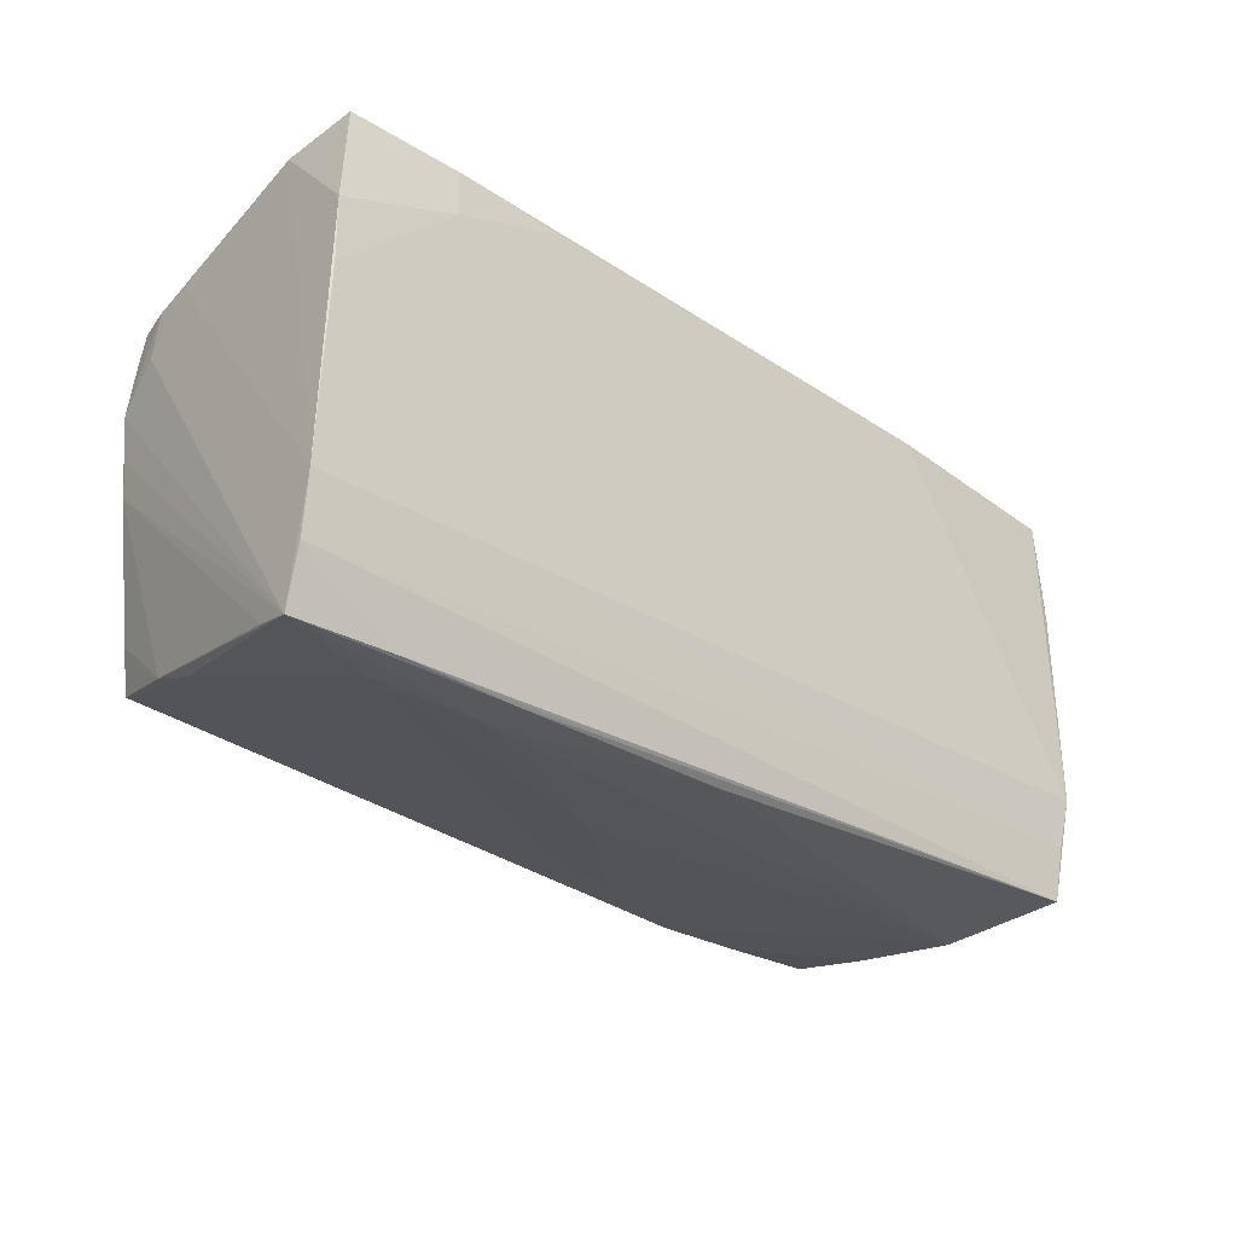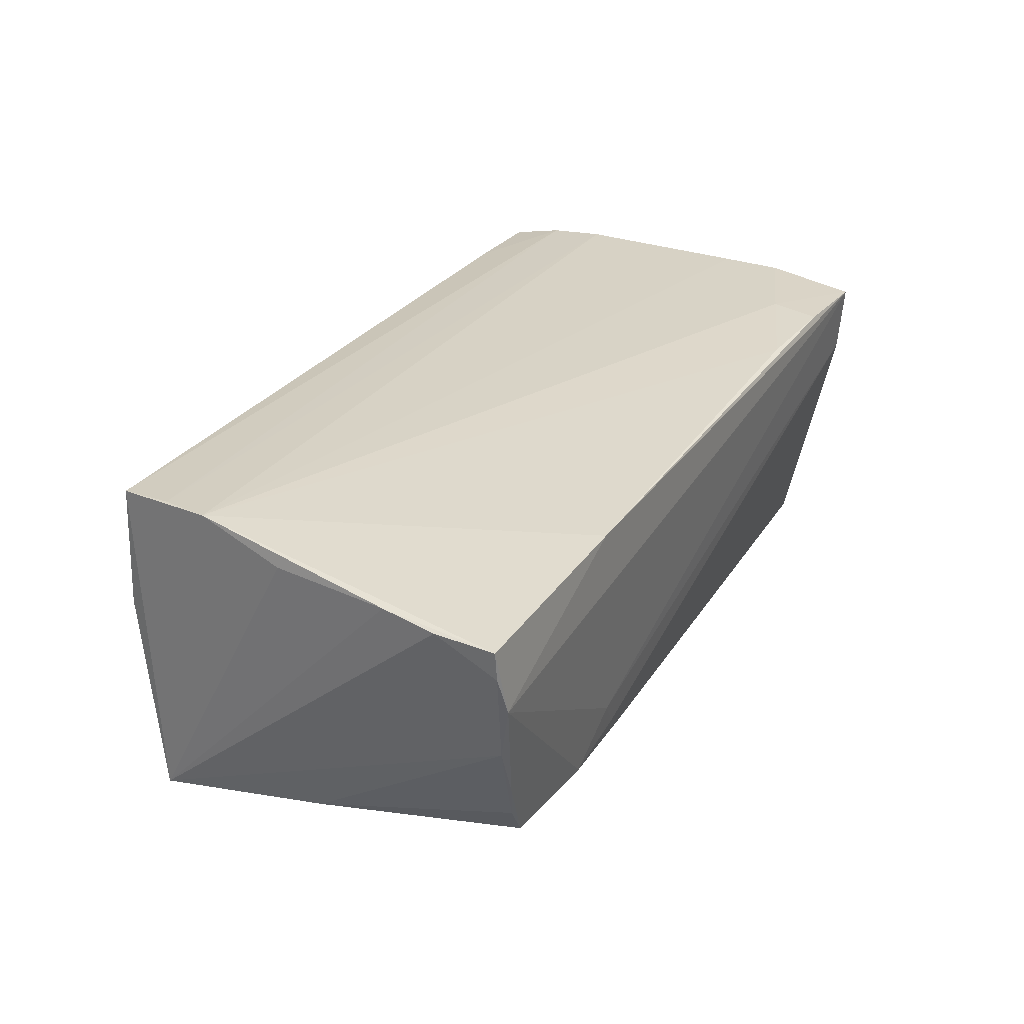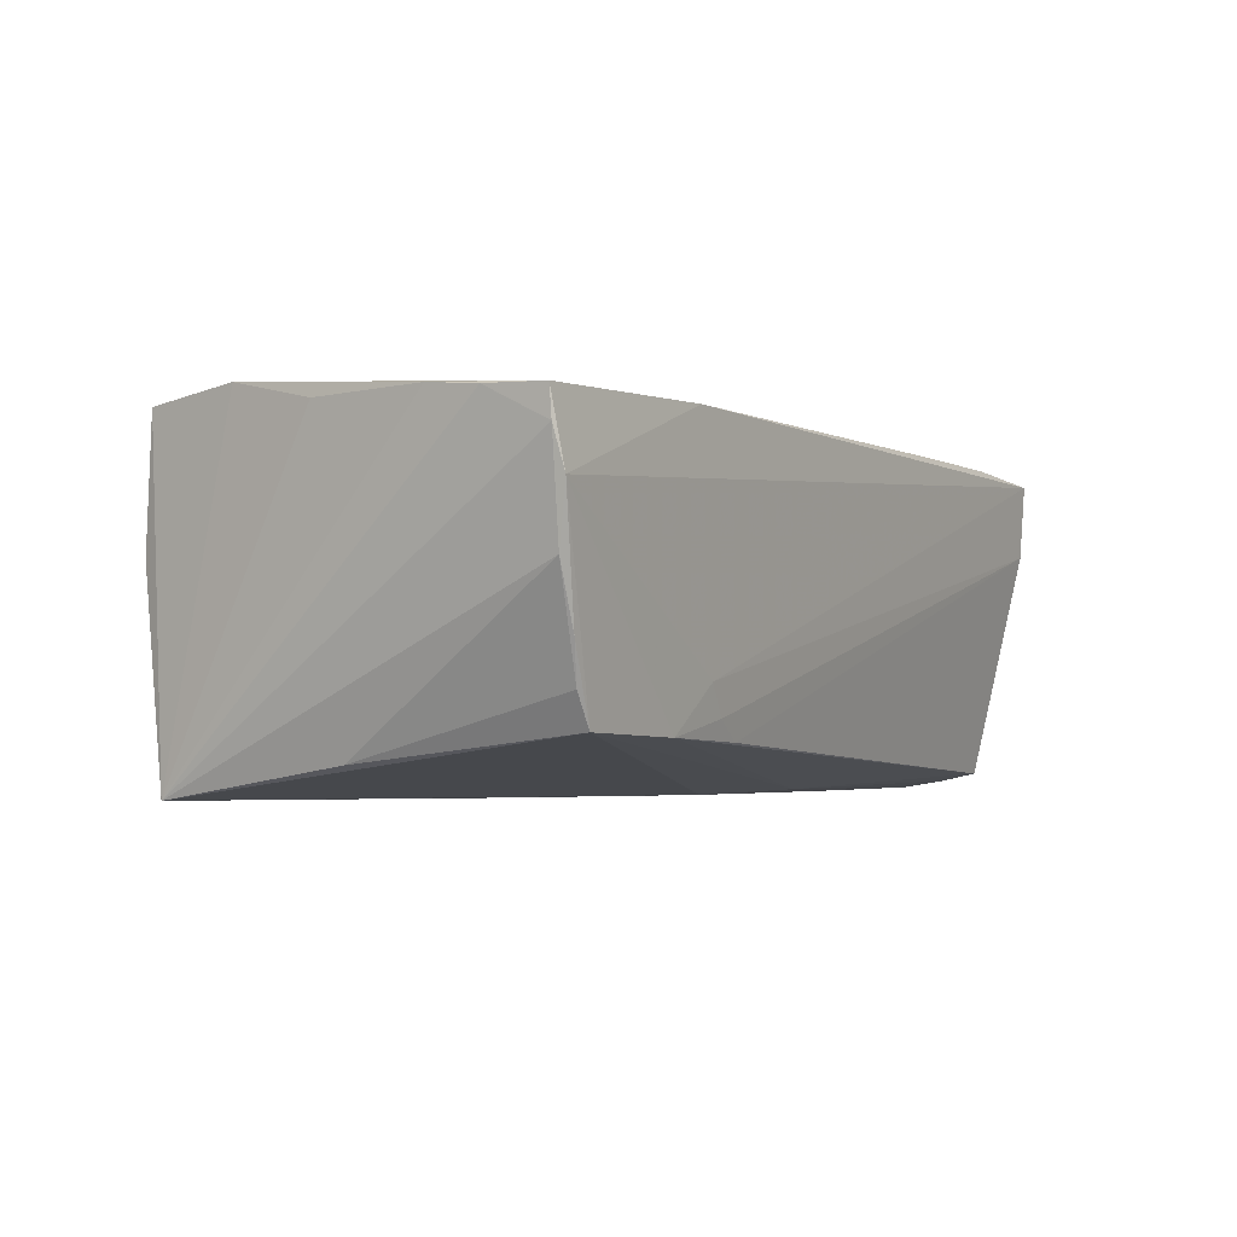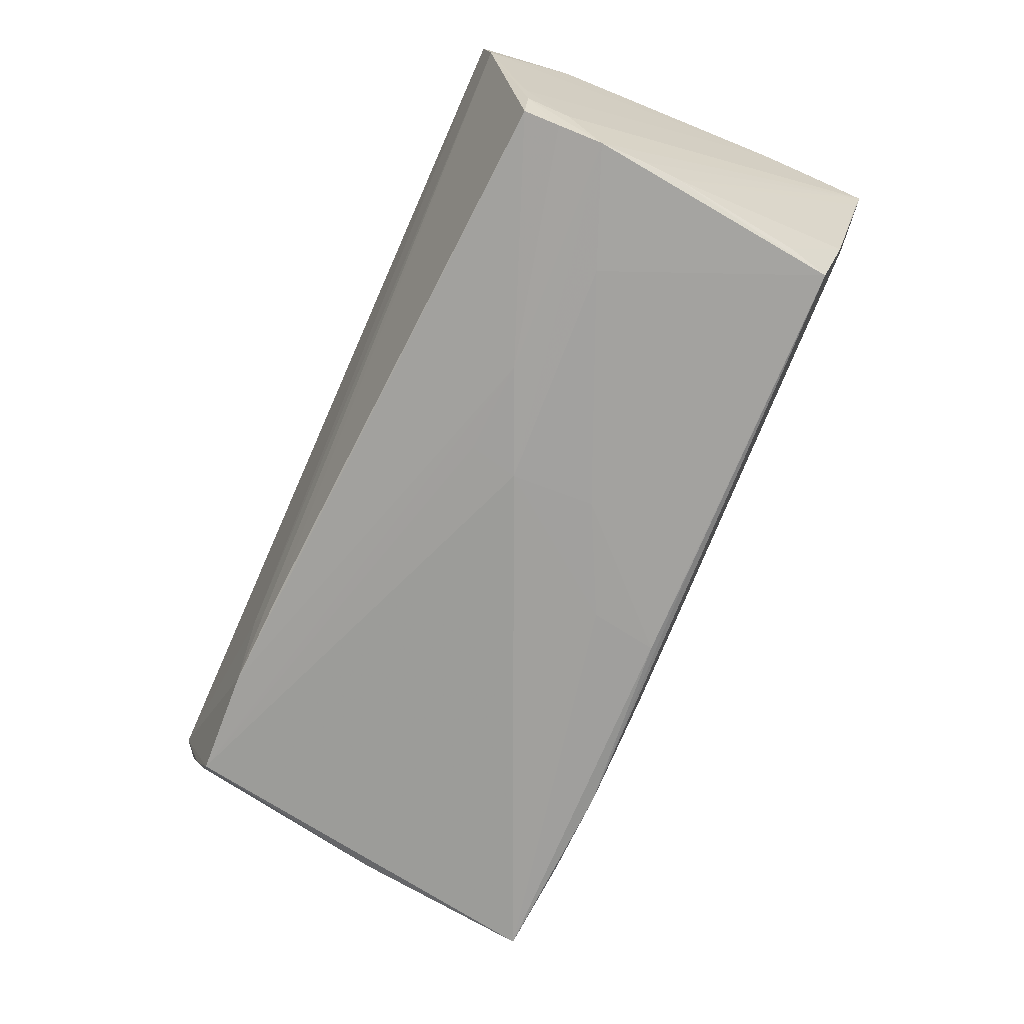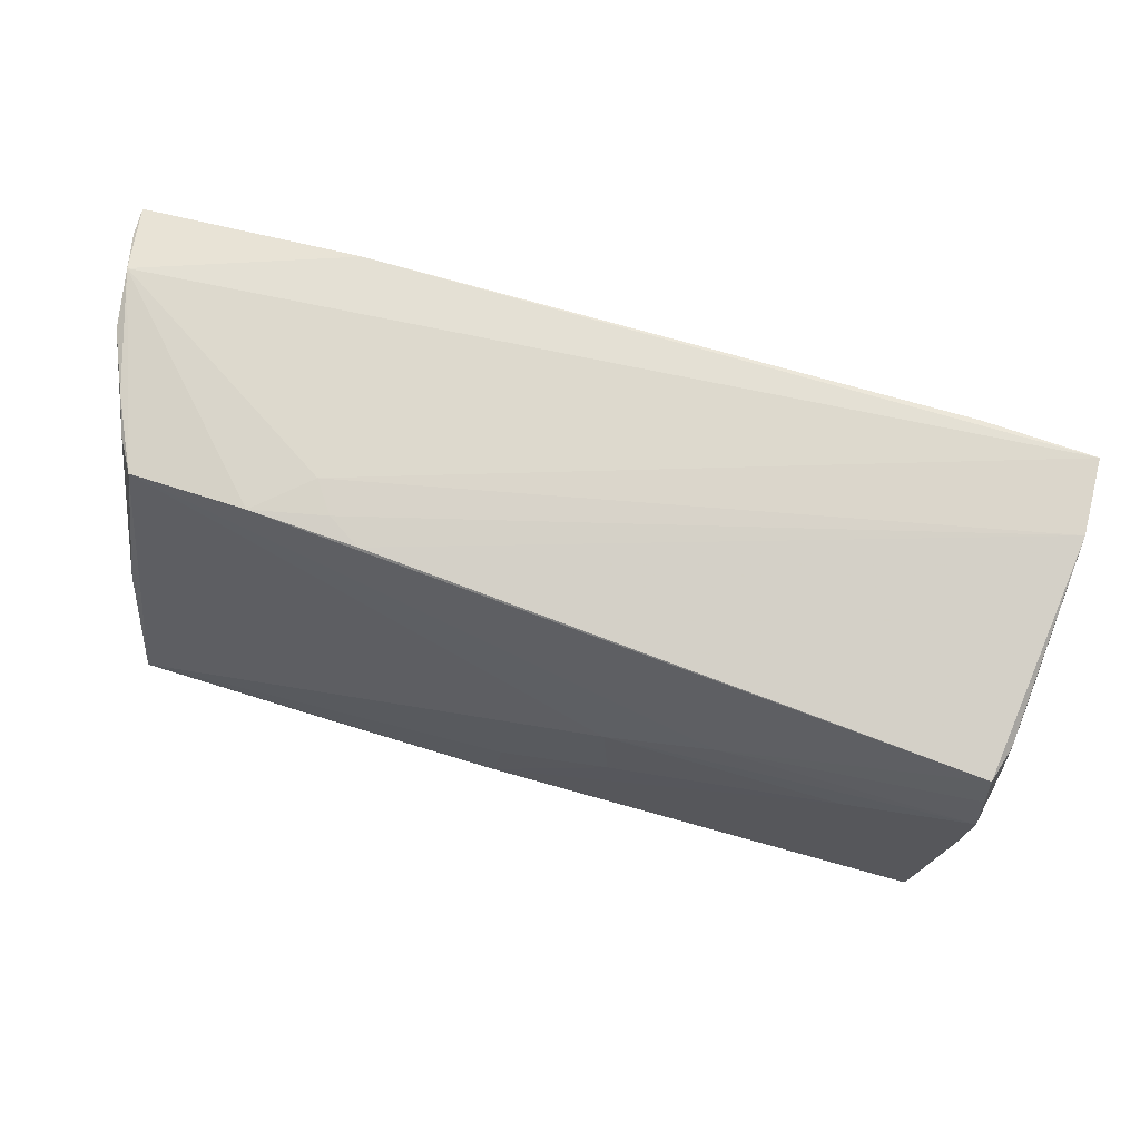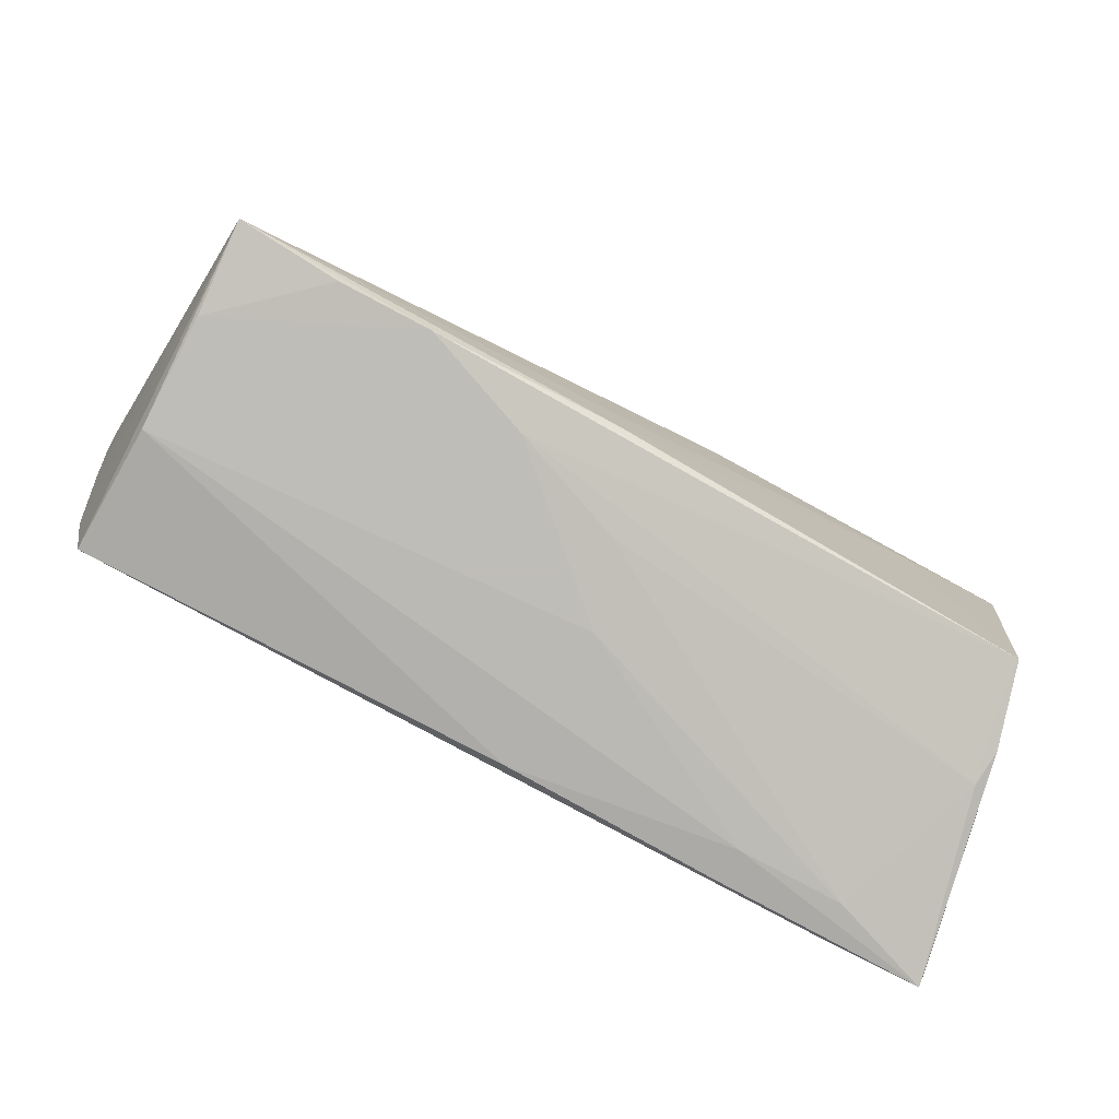
<metadata>
{"format":"obj","ext":"obj","renderer":"f3d","projection":"perspective","resolution":1024,"background":"white","views":[{"elev":-28.7,"azim":-43.4,"up":"+Y"},{"elev":27.6,"azim":117.6,"up":"+Z"},{"elev":-4.2,"azim":121.5,"up":"+Z"},{"elev":-71.3,"azim":-114.0,"up":"+Z"},{"elev":67.4,"azim":-161.8,"up":"+Y"},{"elev":-77.9,"azim":151.3,"up":"+Y"}]}
</metadata>
<code>
v -0.05517 0.02233 -0.01362
v -0.05446 0.006166 -0.01893
v -0.05573 0.02923 0.01978
v 0.05009 0.02614 -0.01074
v -0.01713 -0.02848 0.01946
v -0.05402 0.02235 -0.01815
v 0.03151 0.02907 0.01846
v -0.05553 0.02268 -0.008826
v -0.009625 -0.02186 -0.02059
v -0.05781 -0.0281 0.01456
v -0.04539 -0.0291 0.01468
v -0.001259 -0.02588 -0.01004
v -0.04198 0.0289 0.02036
v 0.01977 0.02641 -0.01523
v 0.0568 0.02923 0.008399
v 0.05077 -0.02741 0.004173
v 0.05114 -0.02556 -0.009775
v 0.0537 -0.01309 0.02126
v 0.04761 0.02605 -0.01468
v -0.05215 -0.01553 -0.0186
v -0.05855 -0.02923 0.01923
v -0.05362 -0.02335 -0.008891
v 0.05812 0.02855 0.01315
v -0.01103 0.004661 -0.02082
v -0.05529 0.01686 -0.01459
v 0.05117 -0.02642 0.02021
v -0.03116 -0.02897 0.01922
v -0.004738 -0.02758 0.0004395
v 0.05212 -0.01955 0.02083
v -0.05422 0.001494 -0.0188
v -0.01214 0.01095 -0.01966
v -0.05331 -0.003851 -0.01906
v 0.05847 0.0285 0.01677
v -0.05837 -0.01467 0.02126
v -0.03986 0.006111 -0.02044
v 0.05574 -0.001296 0.01828
v -0.05453 0.01216 -0.01995
v -0.04247 0.02256 0.02114
v -0.05092 -0.02068 -0.01931
v 0.05128 -0.0002669 -0.01768
v 0.003534 -0.02204 -0.02102
v -0.05845 -0.02214 0.02072
v -0.05307 -0.02462 -0.004347
v 0.05548 0.02767 0.001343
v 0.05855 0.02096 0.0172
v -0.05731 0.008912 0.02126
v 0.03315 0.02683 -0.01496
v -0.0277 0.02833 0.02029
v 0.03928 -0.02424 -0.02054
v 0.002147 -0.01324 -0.02114
v 0.05779 0.01402 0.01808
v -0.05729 0.01687 0.0211
v -0.003078 -0.02867 0.01882
v -0.03184 -0.02915 0.01467
v -0.0117 -0.006164 -0.02098
v 0.02673 0.02764 -0.009165
v 0.05217 -0.02338 -0.02126
v -0.04558 -0.02889 0.01957
v -0.05125 -0.02203 -0.01424
v -0.05425 0.01781 -0.01908
v 0.05207 0.02716 -0.005938
v -0.05641 0.02827 0.01049
v 0.02395 0.02707 -0.01286
v -0.02422 0.01047 -0.02016
v 0.02758 -0.02445 -0.02072
v 0.01334 -0.0253 -0.01543
v -0.05574 0.02439 -0.003818
f 57 18 26
f 36 18 57
f 33 7 18
f 3 7 15
f 7 33 15
f 18 34 29
f 29 26 18
f 57 26 16
f 21 37 2
f 2 30 21
f 37 30 2
f 20 30 39
f 37 39 32
f 32 30 37
f 39 30 32
f 35 39 37
f 35 41 39
f 37 24 35
f 57 24 19
f 19 40 57
f 47 15 19
f 64 24 37
f 64 6 47
f 47 19 64
f 46 34 18
f 46 52 34
f 38 46 18
f 52 46 38
f 3 52 38
f 45 33 51
f 51 33 18
f 18 36 51
f 51 57 45
f 51 36 57
f 23 15 33
f 45 57 23
f 23 33 45
f 42 29 34
f 26 29 42
f 42 58 26
f 42 34 21
f 21 58 42
f 22 43 21
f 39 43 22
f 22 20 39
f 30 20 22
f 21 43 11
f 11 54 21
f 39 66 59
f 59 43 39
f 66 43 59
f 27 58 21
f 21 54 27
f 57 16 17
f 28 16 54
f 28 11 66
f 54 11 28
f 41 35 55
f 55 35 24
f 57 17 49
f 65 41 57
f 65 66 39
f 57 49 65
f 65 49 17
f 65 17 16
f 65 28 66
f 16 28 65
f 47 6 14
f 14 63 47
f 56 15 47
f 47 63 56
f 3 15 56
f 57 40 44
f 44 23 57
f 15 23 44
f 60 64 37
f 6 64 60
f 31 19 24
f 24 64 31
f 31 64 19
f 18 7 48
f 48 38 18
f 34 52 62
f 62 52 3
f 62 14 6
f 3 56 62
f 62 56 63
f 63 14 62
f 21 34 25
f 25 37 21
f 21 30 10
f 10 22 21
f 30 22 10
f 12 43 66
f 66 11 12
f 12 11 43
f 26 58 5
f 58 27 5
f 54 16 53
f 53 27 54
f 53 16 26
f 26 5 53
f 53 5 27
f 50 24 57
f 50 55 24
f 57 41 50
f 41 55 50
f 39 41 9
f 9 65 39
f 41 65 9
f 40 19 4
f 4 44 40
f 3 38 13
f 38 48 13
f 13 7 3
f 13 48 7
f 8 25 34
f 34 62 8
f 8 62 67
f 6 60 1
f 25 8 1
f 1 60 37
f 37 25 1
f 1 8 67
f 1 62 6
f 67 62 1
f 61 4 19
f 44 4 61
f 61 19 15
f 15 44 61

</code>
